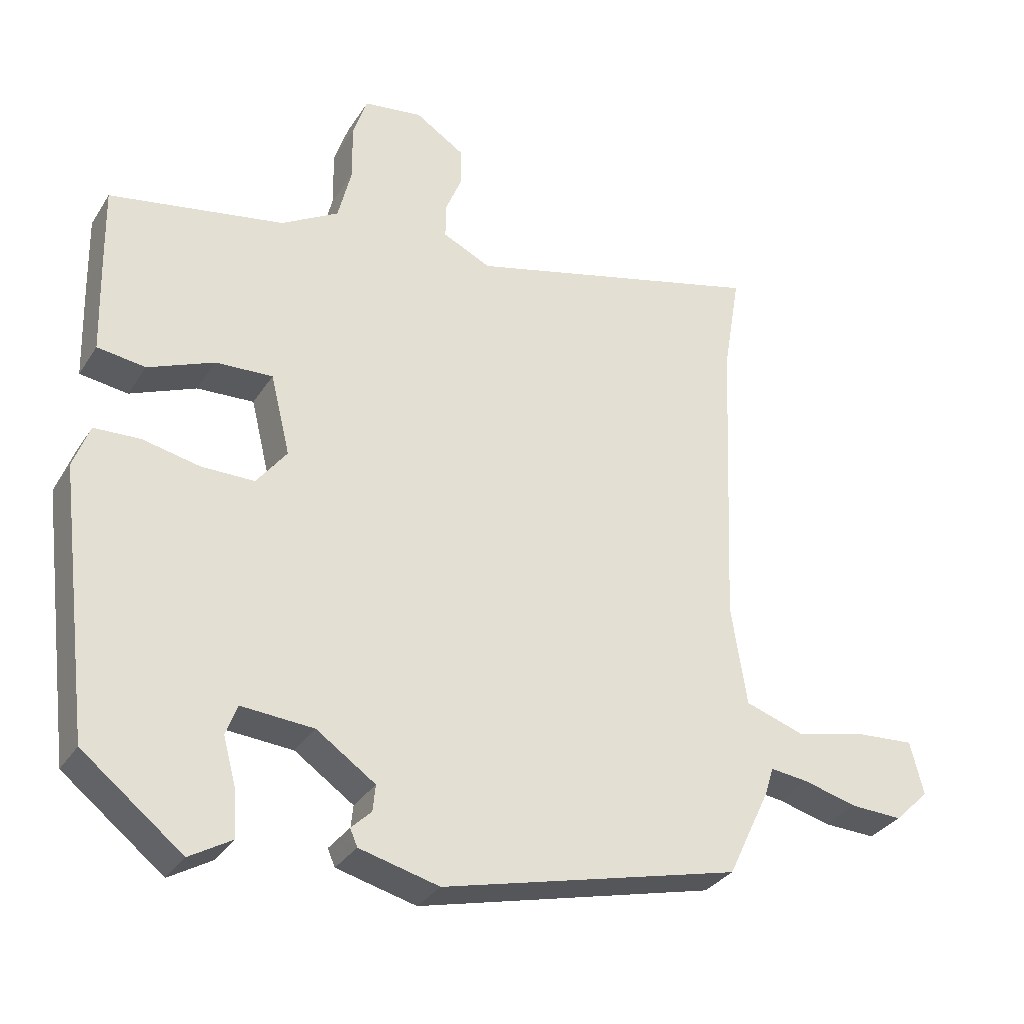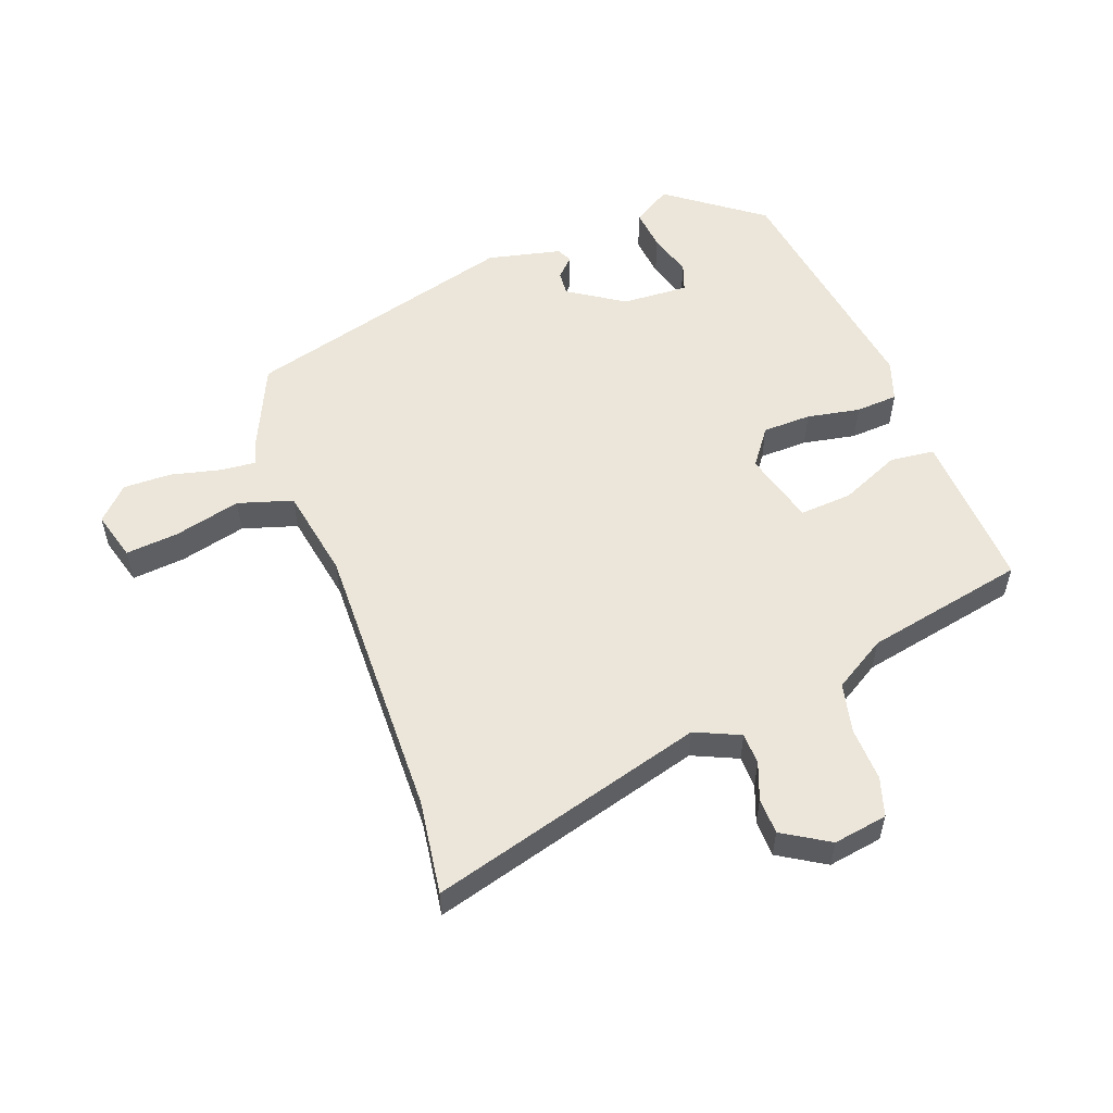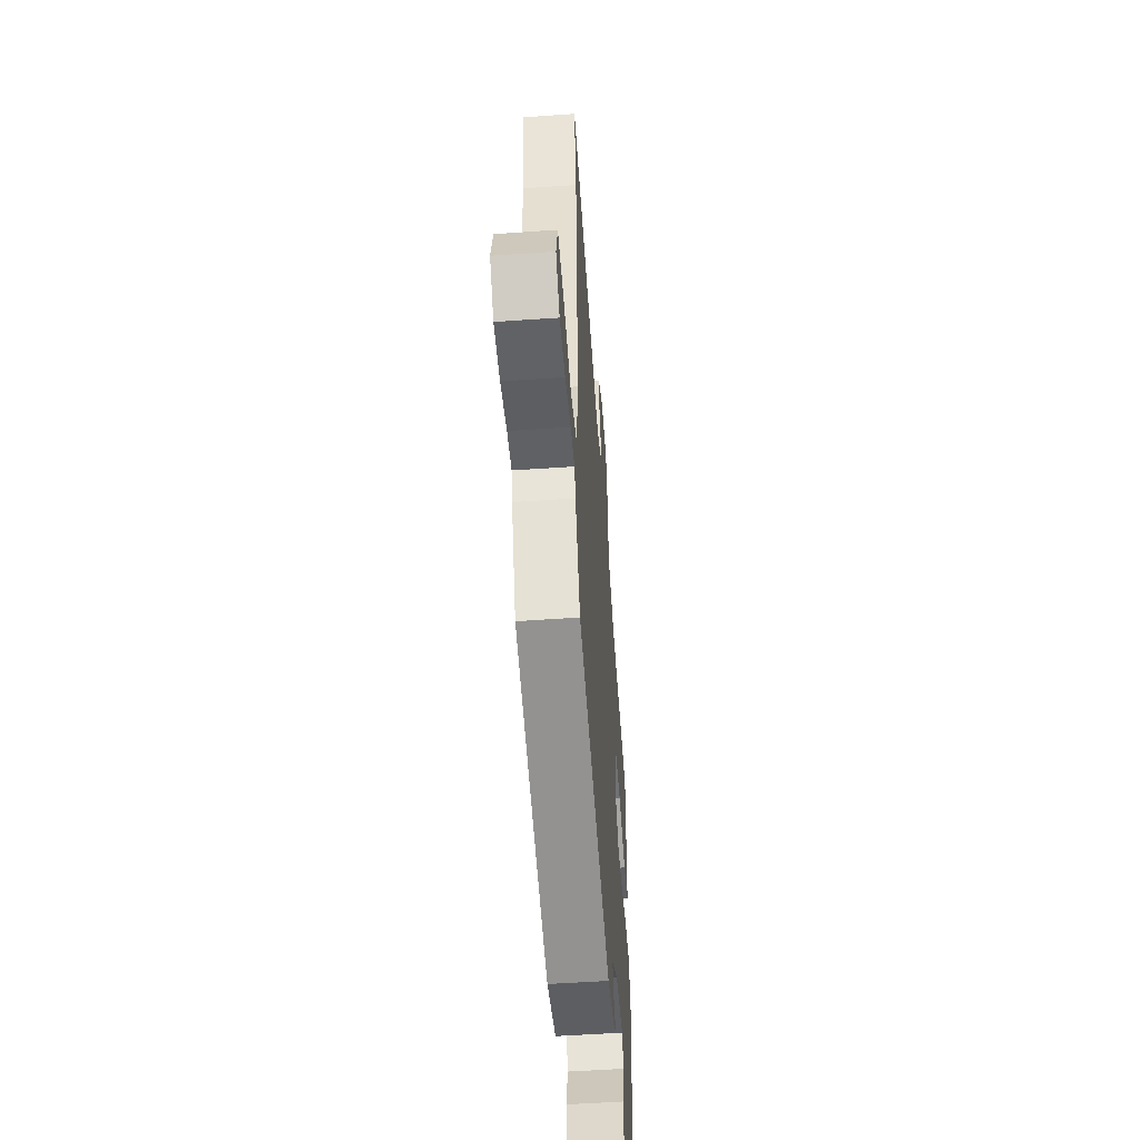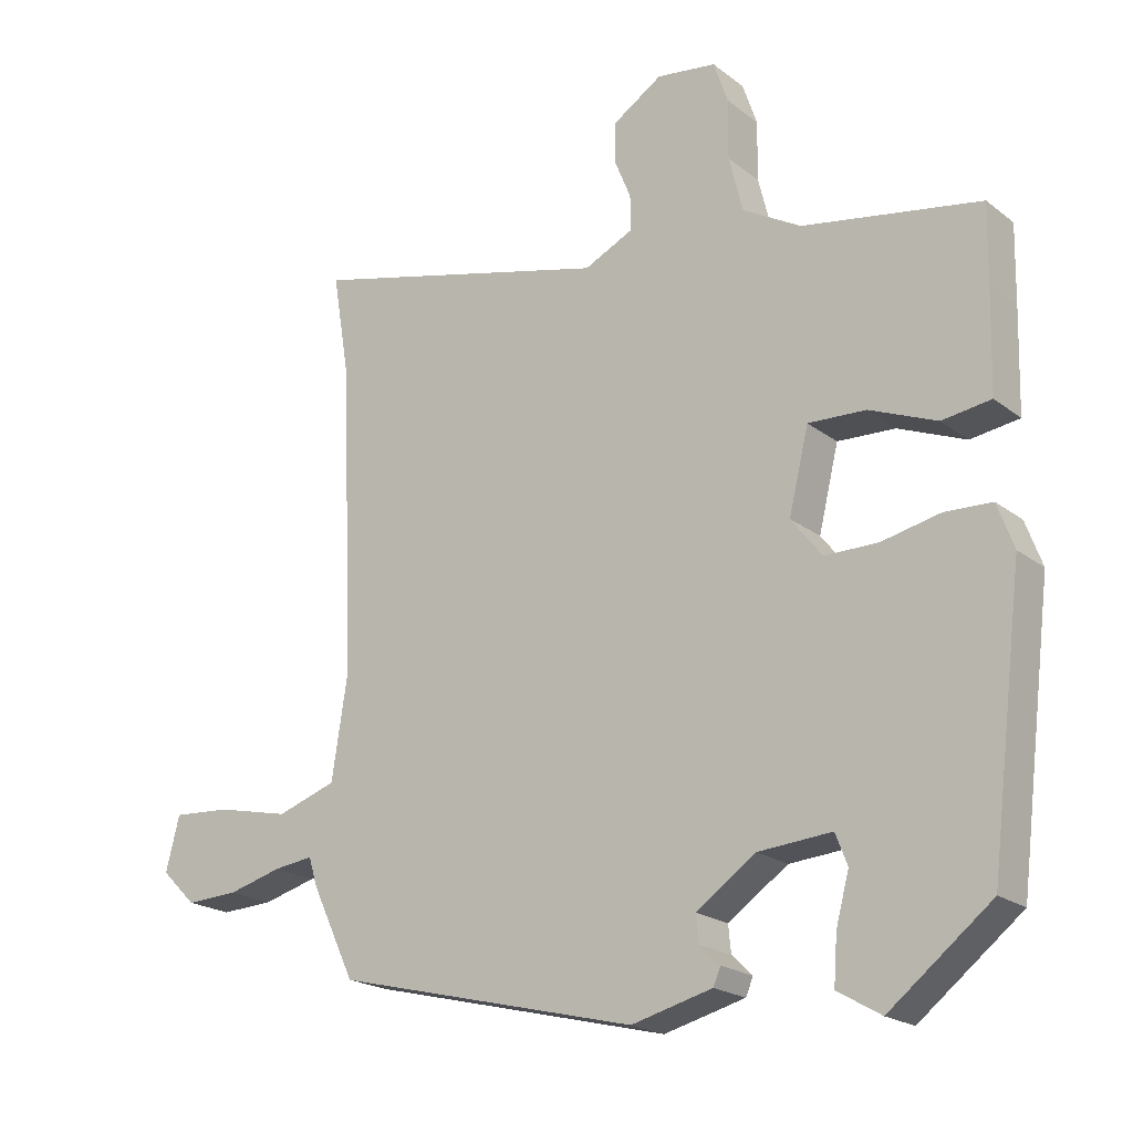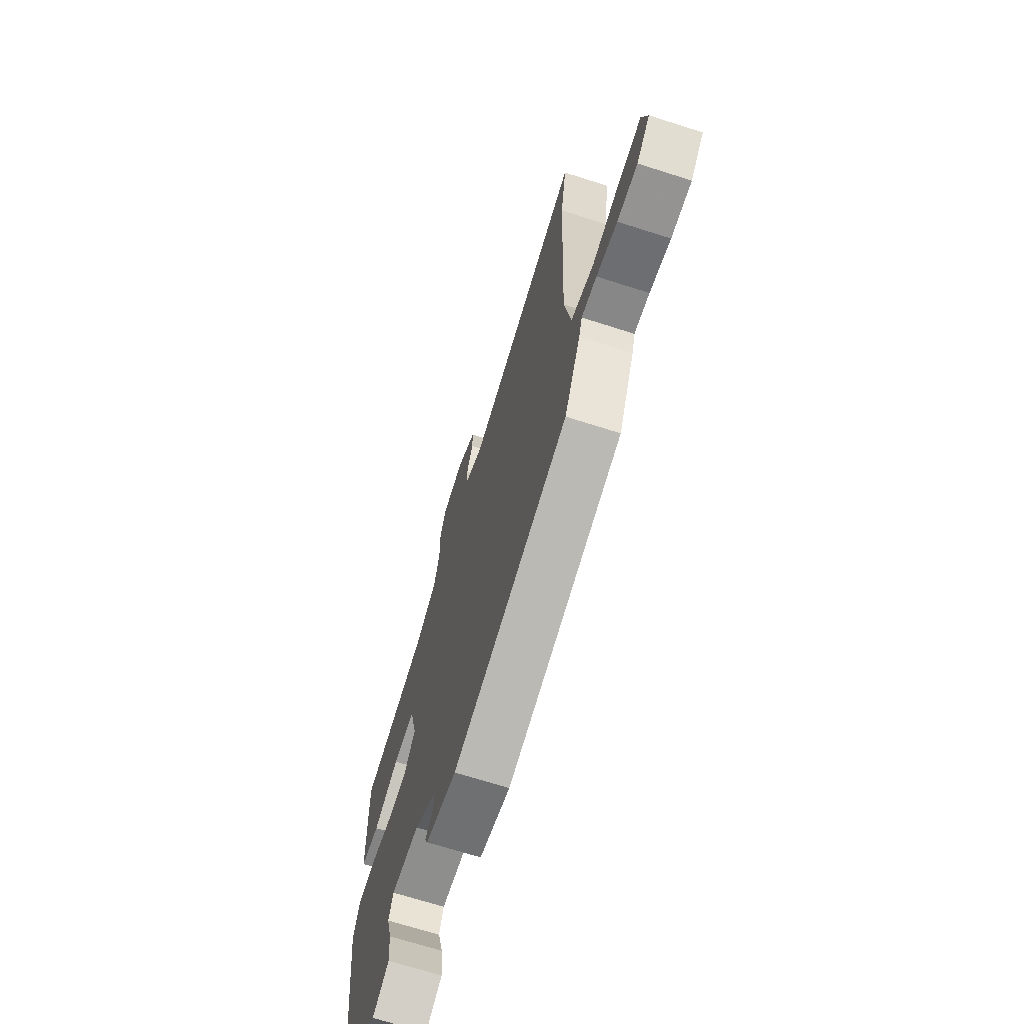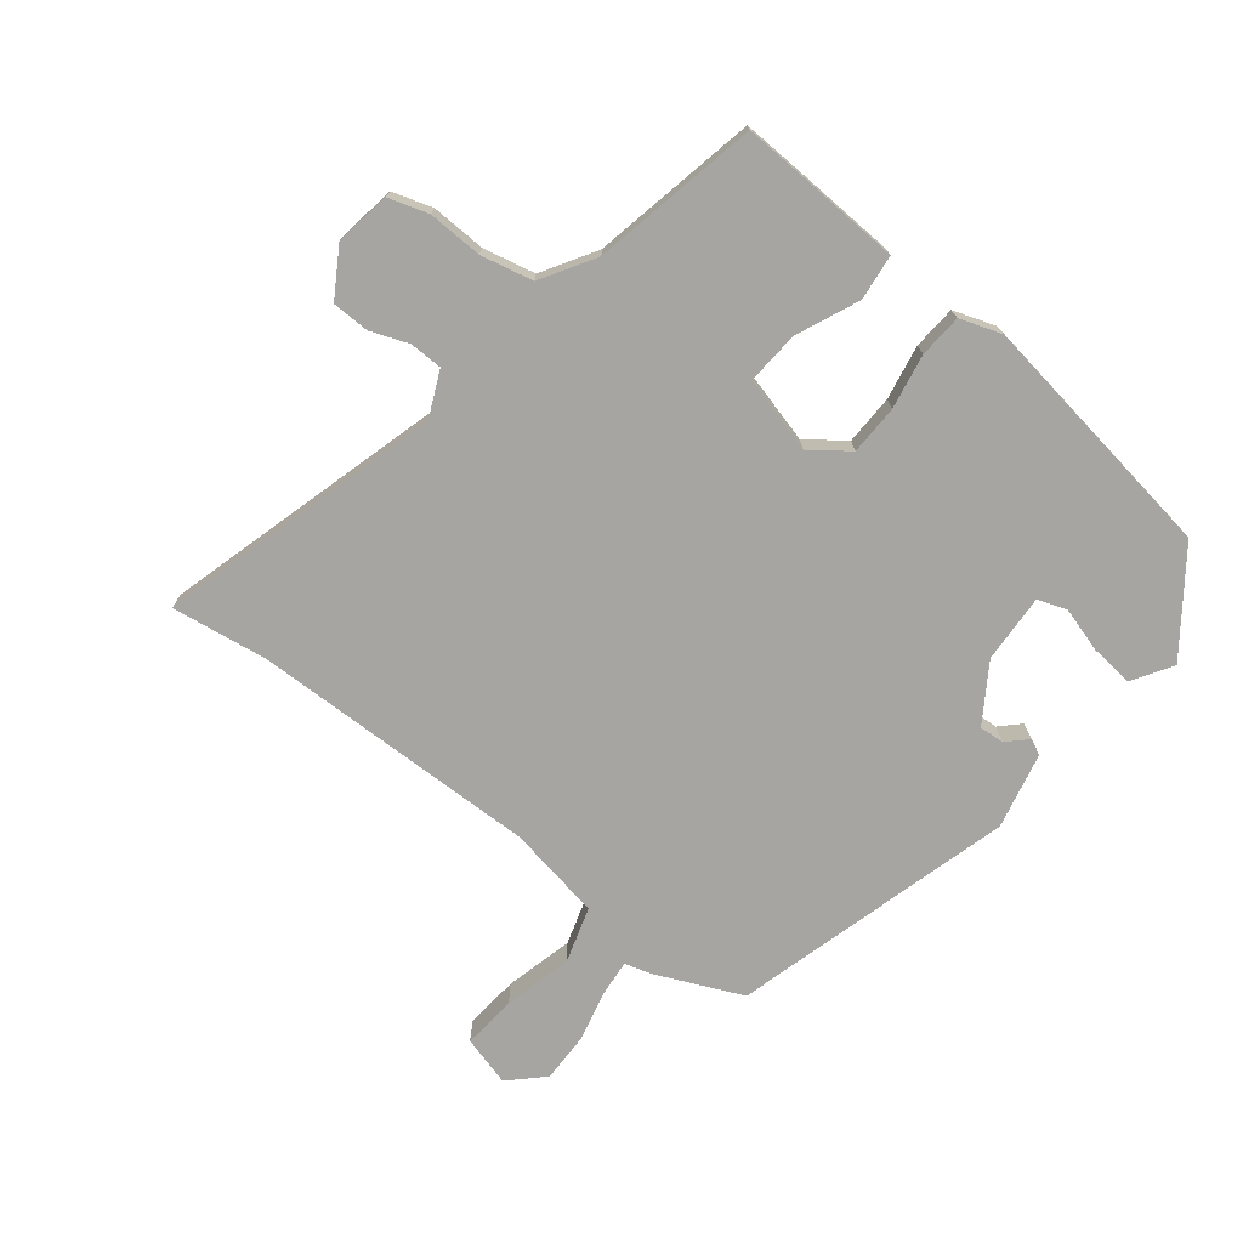
<metadata>
{"format":"obj","ext":"obj","renderer":"f3d","projection":"perspective","resolution":1024,"background":"white","views":[{"elev":-32.0,"azim":152.6,"up":"+Z"},{"elev":54.6,"azim":-21.7,"up":"+Y"},{"elev":-52.7,"azim":-85.7,"up":"+Z"},{"elev":-20.5,"azim":36.4,"up":"+Z"},{"elev":-69.1,"azim":-107.7,"up":"+Z"},{"elev":-73.7,"azim":50.4,"up":"+Y"}]}
</metadata>
<code>
v -0.458 0.07 -0.396
v -0.521 0.07 -0.264
v -0.534 0.07 -0.222
v -0.592 0.07 -0.229
v -0.671 0.07 -0.25
v -0.748 0.07 -0.253
v -0.799 0.07 -0.203
v -0.779 0.07 -0.124
v -0.694 0.07 -0.13
v -0.587 0.07 -0.154
v -0.5 0.07 -0.125
v -0.477 0.07 0.024
v -0.496 0.07 0.475
v -0.521 0.07 0.625
v -0.077 0.07 0.512
v -0.006 0.07 0.546
v -0.006 0.07 0.597
v -0.03 0.07 0.656
v -0.03 0.07 0.714
v 0.043 0.07 0.761
v 0.13 0.07 0.749
v 0.151 0.07 0.687
v 0.15 0.07 0.602
v 0.17 0.07 0.521
v 0.255 0.07 0.472
v 0.514 0.07 0.426
v 0.512 0.07 0.316
v 0.508 0.07 0.168
v 0.437 0.07 0.158
v 0.339 0.07 0.198
v 0.255 0.07 0.202
v 0.226 0.07 0.083
v 0.271 0.07 0.025
v 0.349 0.07 0.025
v 0.434 0.07 0.043
v 0.502 0.07 0.04
v 0.526 0.07 -0.025
v 0.477 0.07 -0.42
v 0.329 0.07 -0.536
v 0.266 0.07 -0.499
v 0.271 0.07 -0.431
v 0.29 0.07 -0.36
v 0.273 0.07 -0.315
v 0.166 0.07 -0.323
v 0.079 0.07 -0.383
v 0.083 0.07 -0.422
v 0.113 0.07 -0.451
v 0.102 0.07 -0.476
v -0.016 0.07 -0.506
v -0.458 0 -0.396
v -0.521 0 -0.264
v -0.534 0 -0.222
v -0.592 0 -0.229
v -0.671 0 -0.25
v -0.748 0 -0.253
v -0.799 0 -0.203
v -0.779 0 -0.124
v -0.694 0 -0.13
v -0.587 0 -0.154
v -0.5 0 -0.125
v -0.477 0 0.024
v -0.496 0 0.475
v -0.521 0 0.625
v -0.077 0 0.512
v -0.006 0 0.546
v -0.006 0 0.597
v -0.03 0 0.656
v -0.03 0 0.714
v 0.043 0 0.761
v 0.13 0 0.749
v 0.151 0 0.687
v 0.15 0 0.602
v 0.17 0 0.521
v 0.255 0 0.472
v 0.514 0 0.426
v 0.512 0 0.316
v 0.508 0 0.168
v 0.437 0 0.158
v 0.339 0 0.198
v 0.255 0 0.202
v 0.226 0 0.083
v 0.271 0 0.025
v 0.349 0 0.025
v 0.434 0 0.043
v 0.502 0 0.04
v 0.526 0 -0.025
v 0.477 0 -0.42
v 0.329 0 -0.536
v 0.266 0 -0.499
v 0.271 0 -0.431
v 0.29 0 -0.36
v 0.273 0 -0.315
v 0.166 0 -0.323
v 0.079 0 -0.383
v 0.083 0 -0.422
v 0.113 0 -0.451
v 0.102 0 -0.476
v -0.016 0 -0.506
f 46 47 48 49
f 45 46 49 1
f 44 45 1 2
f 43 44 2 3
f 39 40 41 42
f 37 38 39 42
f 37 42 43
f 34 35 36 37
f 33 34 37 43
f 32 33 43 3
f 27 28 29 30
f 25 26 27 30
f 24 25 30 31
f 20 21 22 23
f 20 23 24
f 17 18 19 20
f 16 17 20 24
f 15 16 24 31
f 13 14 15 31
f 7 8 9 10
f 5 6 7 10
f 4 5 10 11
f 3 4 11
f 32 3 11
f 12 13 31 32
f 11 12 32
f 98 97 96 95
f 50 98 95 94
f 51 50 94 93
f 52 51 93 92
f 91 90 89 88
f 91 88 87 86
f 92 91 86
f 86 85 84 83
f 92 86 83 82
f 52 92 82 81
f 79 78 77 76
f 79 76 75 74
f 80 79 74 73
f 72 71 70 69
f 73 72 69
f 69 68 67 66
f 73 69 66 65
f 80 73 65 64
f 80 64 63 62
f 59 58 57 56
f 59 56 55 54
f 60 59 54 53
f 60 53 52
f 60 52 81
f 81 80 62 61
f 81 61 60
f 1 50 51 2
f 2 51 52 3
f 3 52 53 4
f 4 53 54 5
f 5 54 55 6
f 6 55 56 7
f 7 56 57 8
f 8 57 58 9
f 9 58 59 10
f 10 59 60 11
f 11 60 61 12
f 12 61 62 13
f 13 62 63 14
f 14 63 64 15
f 15 64 65 16
f 16 65 66 17
f 17 66 67 18
f 18 67 68 19
f 19 68 69 20
f 20 69 70 21
f 21 70 71 22
f 22 71 72 23
f 23 72 73 24
f 24 73 74 25
f 25 74 75 26
f 26 75 76 27
f 27 76 77 28
f 28 77 78 29
f 29 78 79 30
f 30 79 80 31
f 31 80 81 32
f 32 81 82 33
f 33 82 83 34
f 34 83 84 35
f 35 84 85 36
f 36 85 86 37
f 37 86 87 38
f 38 87 88 39
f 39 88 89 40
f 40 89 90 41
f 41 90 91 42
f 42 91 92 43
f 43 92 93 44
f 44 93 94 45
f 45 94 95 46
f 46 95 96 47
f 47 96 97 48
f 48 97 98 49
f 49 98 50 1

</code>
